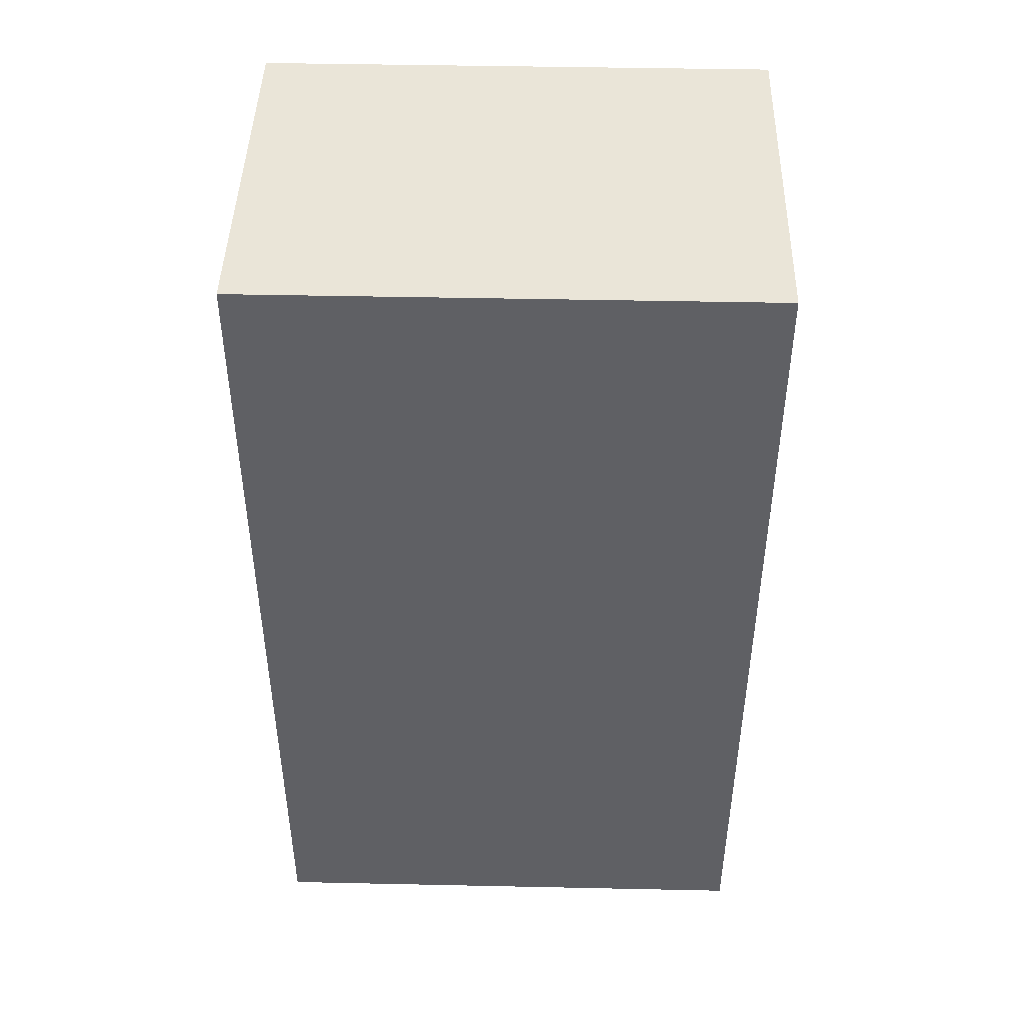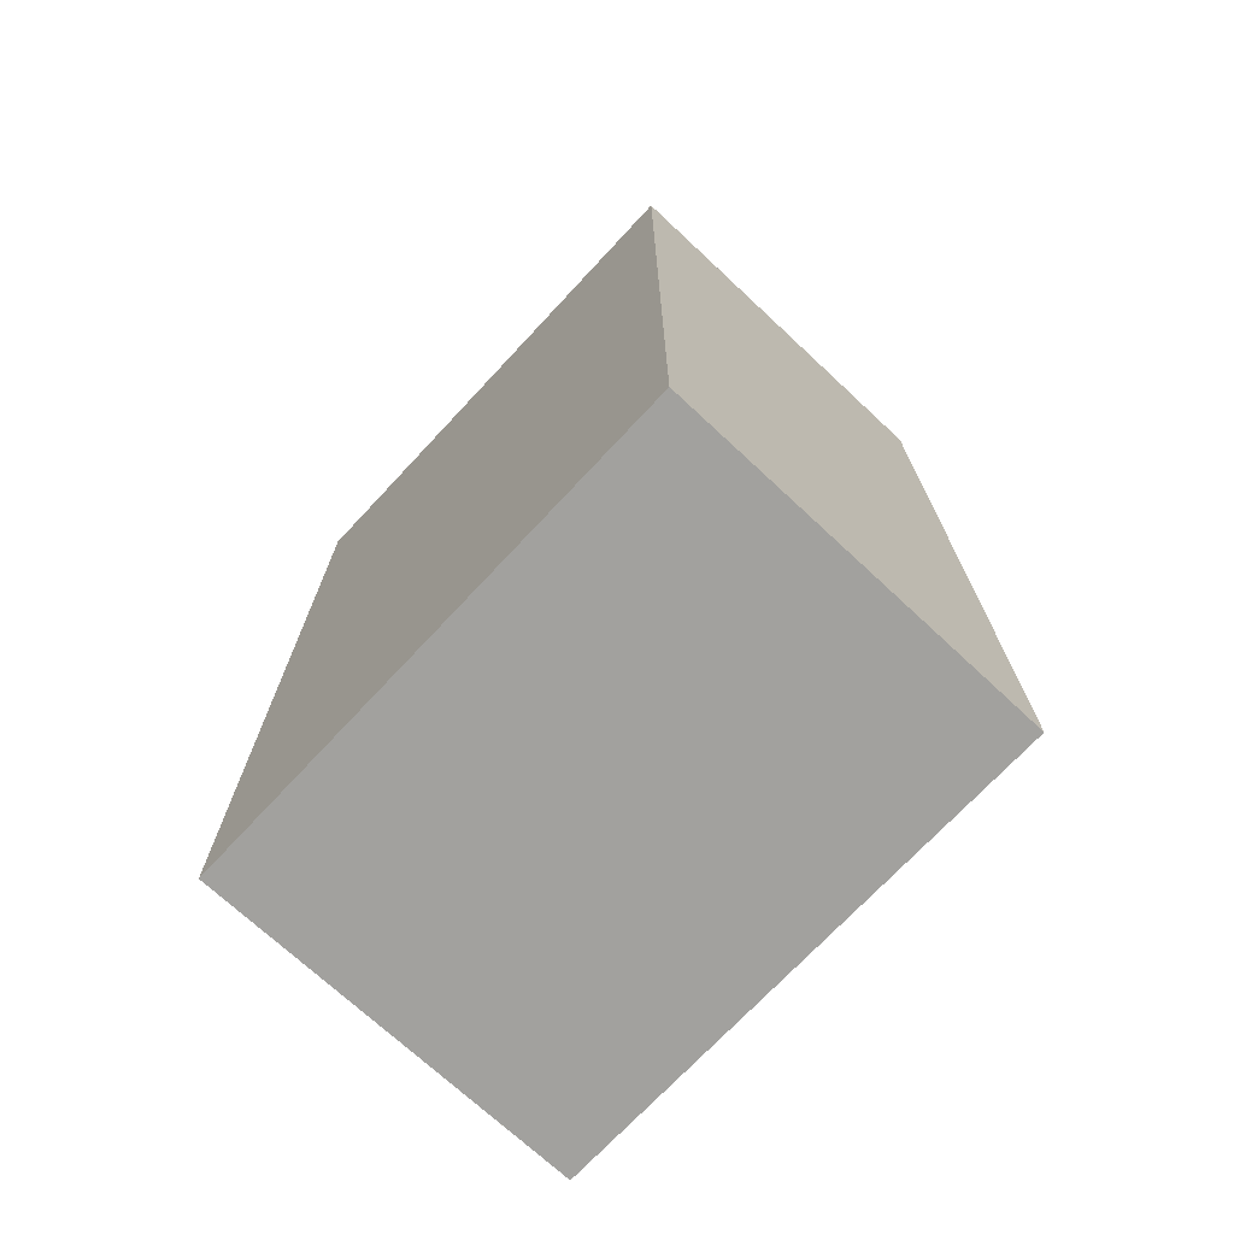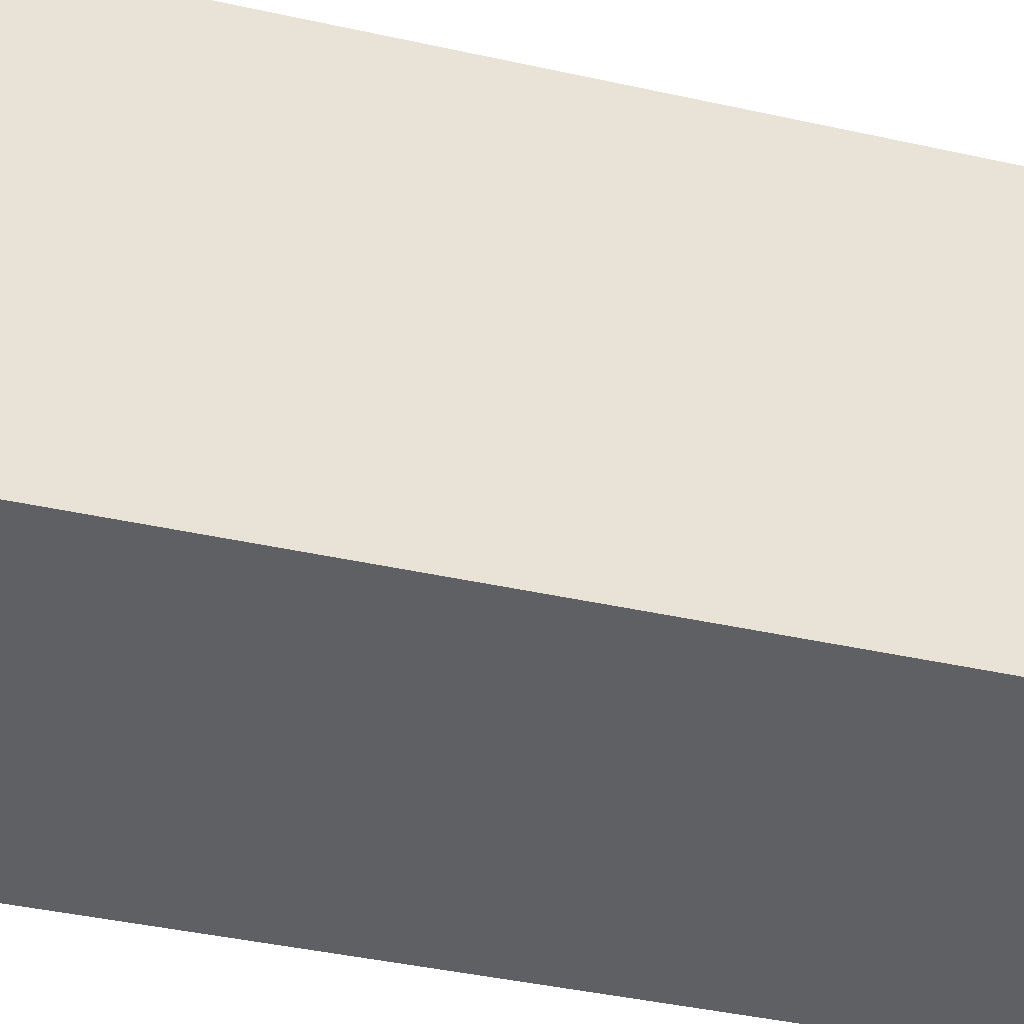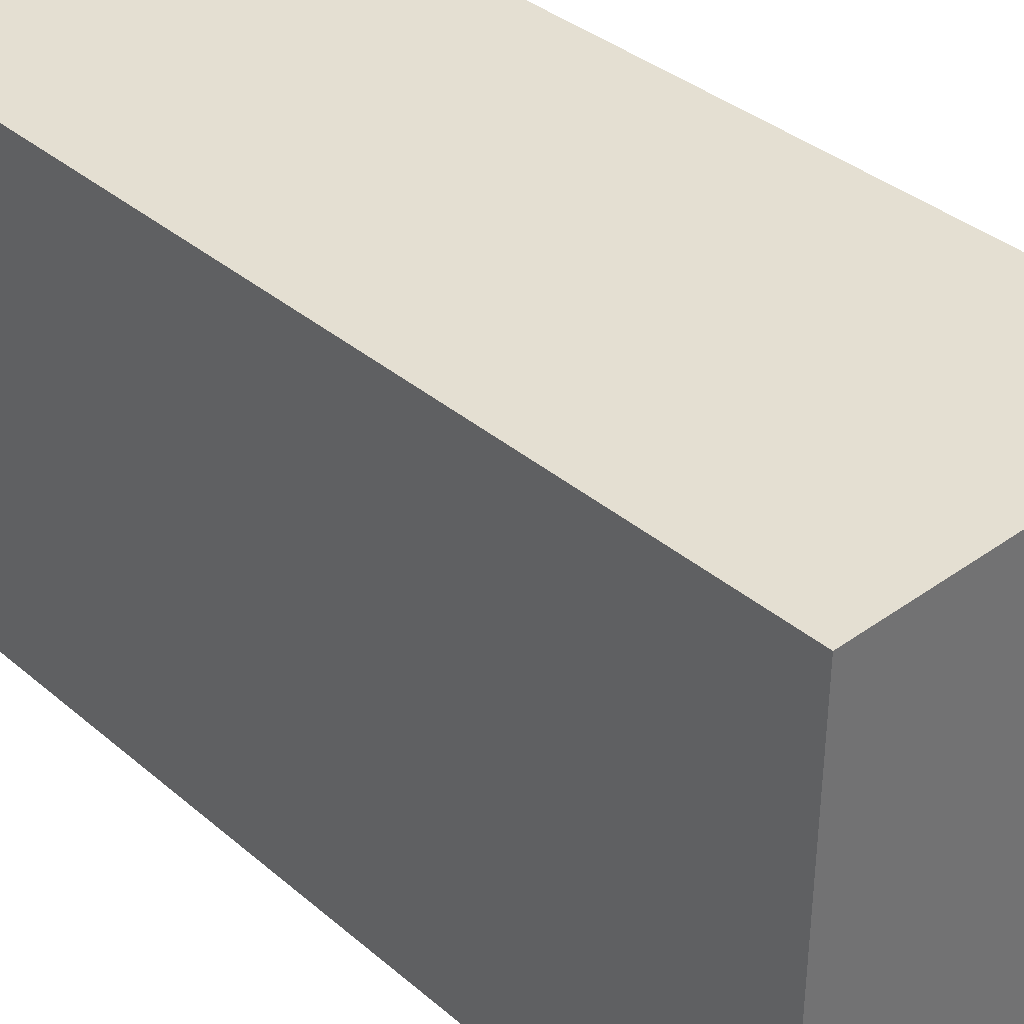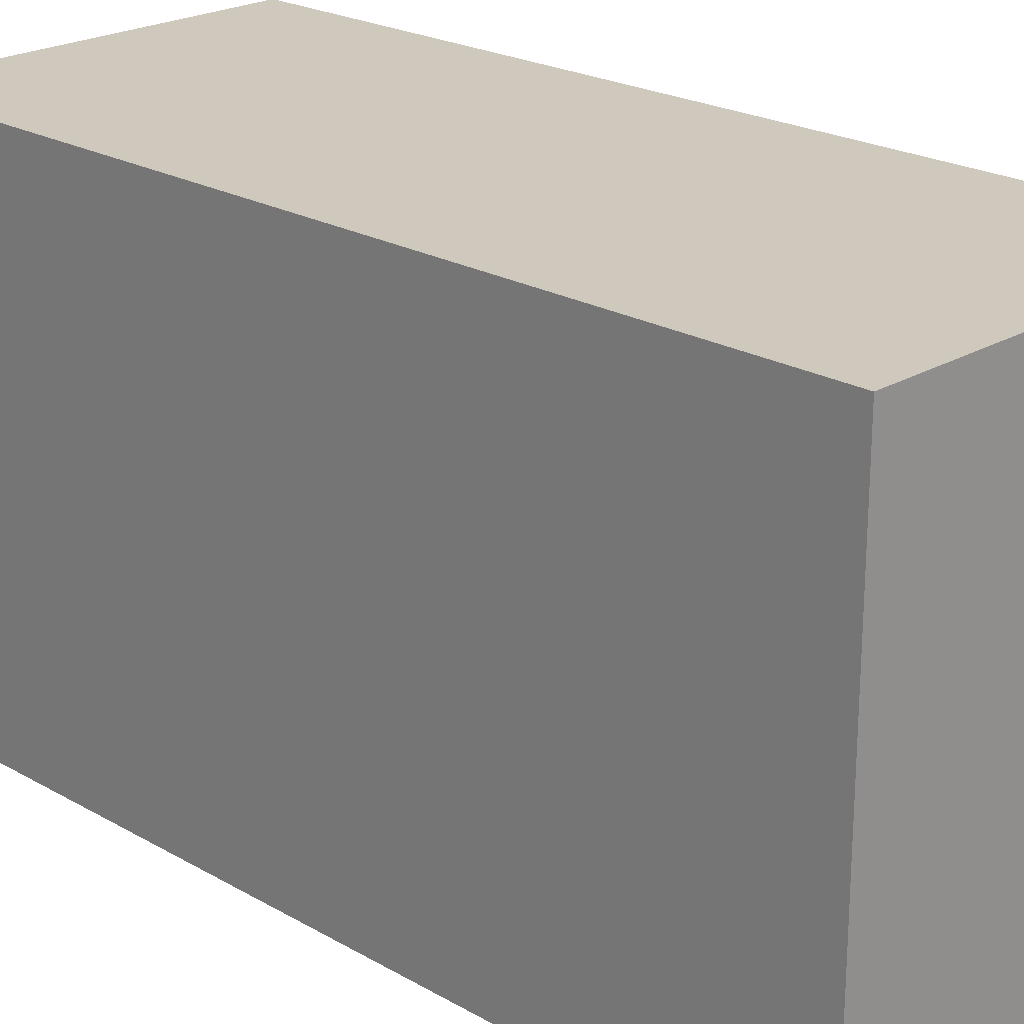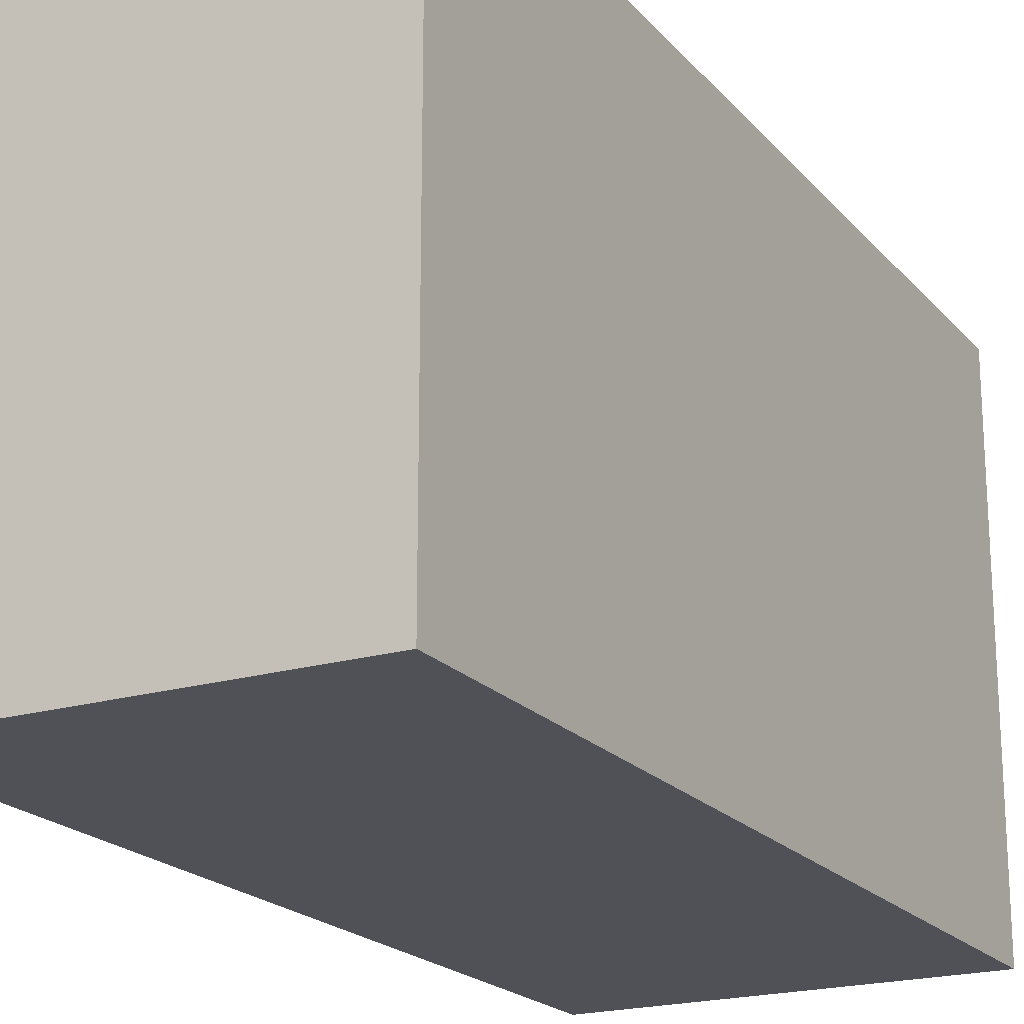
<metadata>
{"format":"obj","ext":"obj","renderer":"f3d","projection":"perspective","resolution":1024,"background":"white","views":[{"elev":44.9,"azim":-88.6,"up":"+Z"},{"elev":-72.0,"azim":-43.0,"up":"+Z"},{"elev":-44.7,"azim":75.8,"up":"+Y"},{"elev":37.0,"azim":-42.7,"up":"+Y"},{"elev":22.5,"azim":134.5,"up":"+Y"},{"elev":-20.3,"azim":28.4,"up":"+Y"}]}
</metadata>
<code>
v 22.5 30.51 0
v -22.5 30.51 0
v 22.5 30.51 108
v 22.5 30.51 108
v -22.5 30.51 0
v -22.5 30.51 108
v 22.5 -30.51 0
v 22.5 30.51 0
v 22.5 -30.51 108
v 22.5 -30.51 108
v 22.5 30.51 0
v 22.5 30.51 108
v -22.5 -30.51 0
v 22.5 -30.51 0
v -22.5 -30.51 108
v -22.5 -30.51 108
v 22.5 -30.51 0
v 22.5 -30.51 108
v -22.5 30.51 0
v -22.5 -30.51 0
v -22.5 30.51 108
v -22.5 30.51 108
v -22.5 -30.51 0
v -22.5 -30.51 108
v 22.5 -30.51 0
v -22.5 -30.51 0
v 22.5 30.51 0
v 22.5 30.51 0
v -22.5 -30.51 0
v -22.5 30.51 0
v -22.5 -30.51 108
v 22.5 -30.51 108
v -22.5 30.51 108
v -22.5 30.51 108
v 22.5 -30.51 108
v 22.5 30.51 108
f 1 2 3
f 4 5 6
f 7 8 9
f 10 11 12
f 13 14 15
f 16 17 18
f 19 20 21
f 22 23 24
f 25 26 27
f 28 29 30
f 31 32 33
f 34 35 36

</code>
